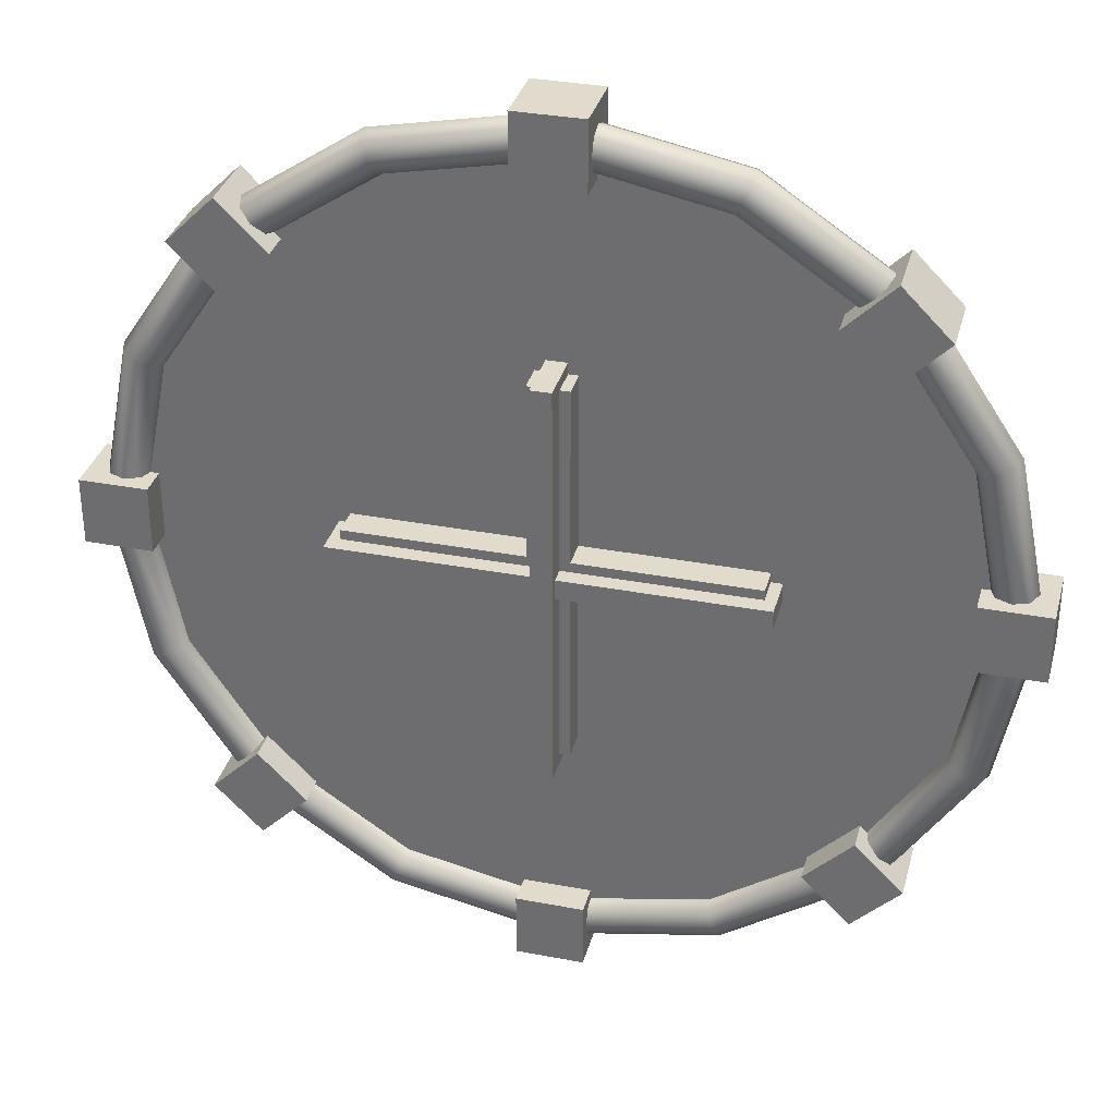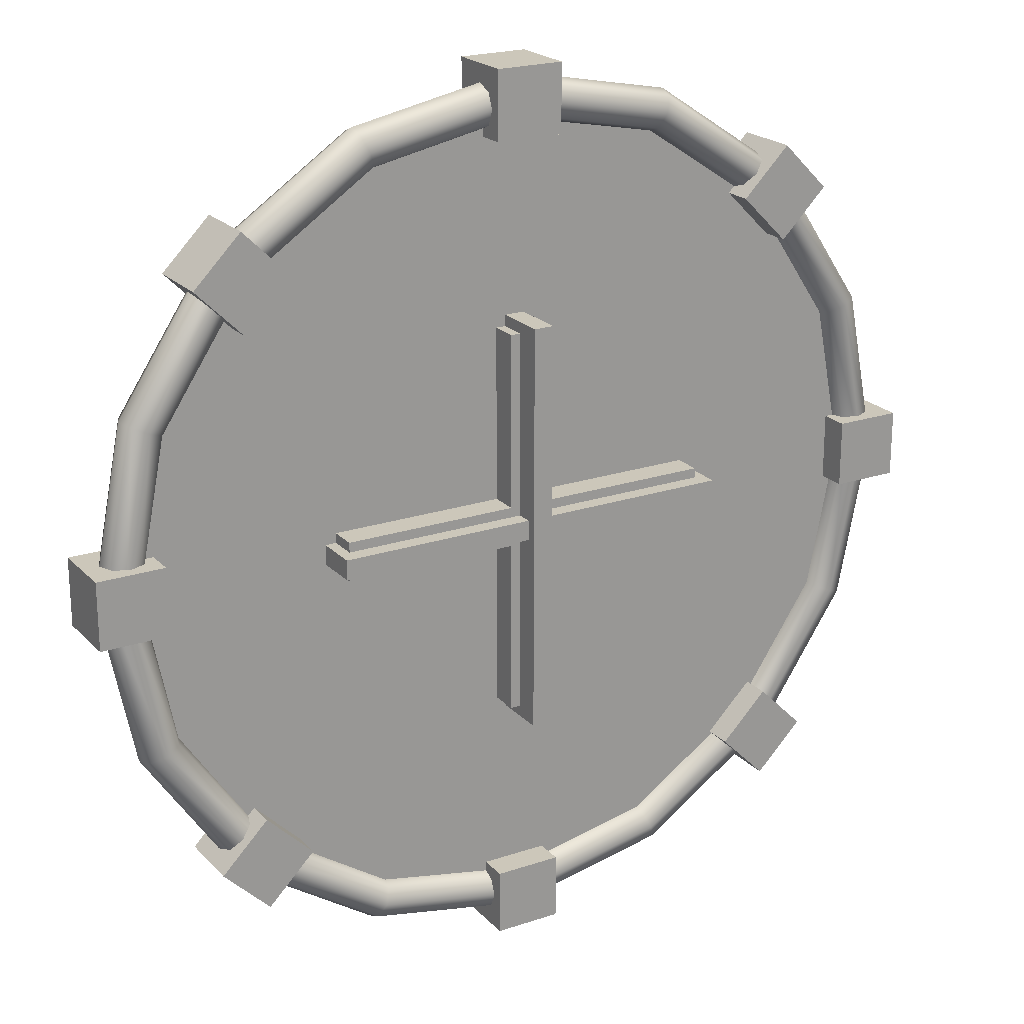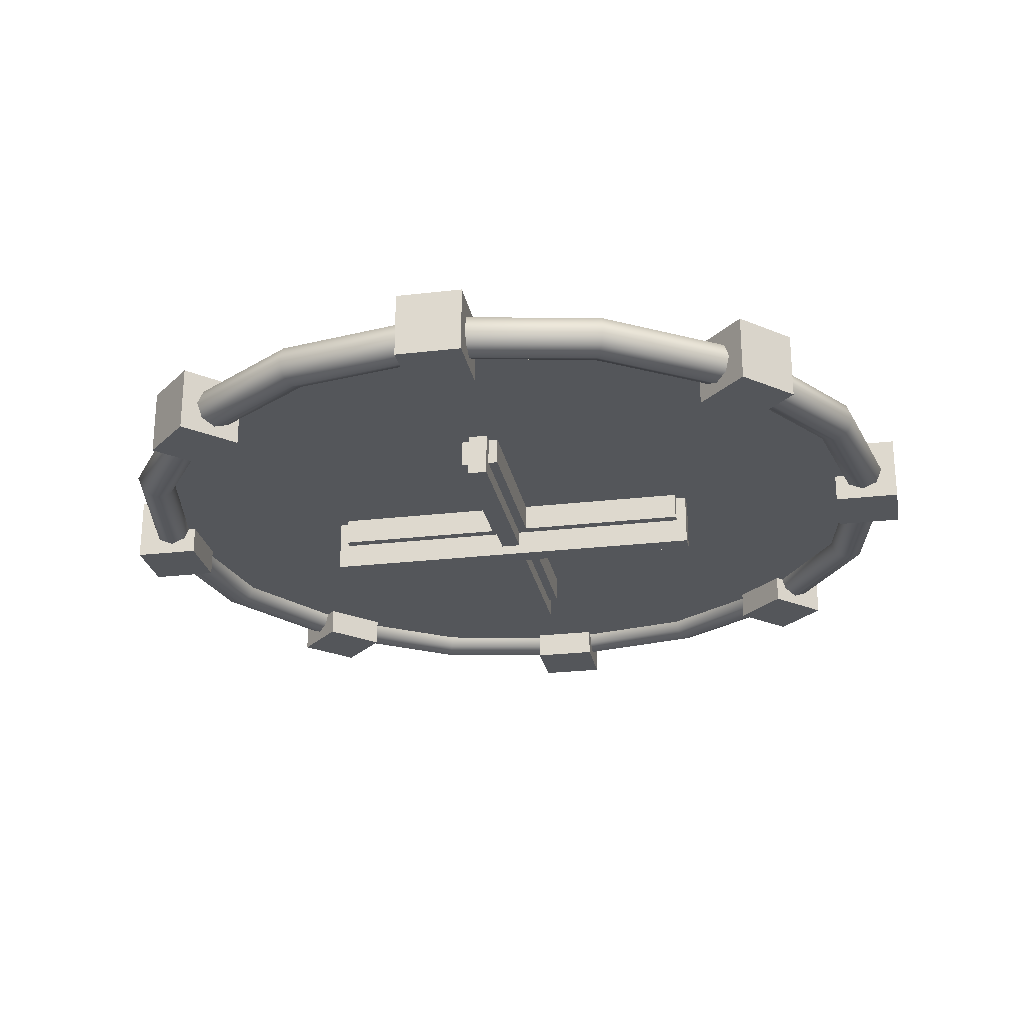
<metadata>
{"format":"obj","ext":"obj","renderer":"f3d","projection":"perspective","resolution":1024,"background":"white","views":[{"elev":33.3,"azim":14.6,"up":"+Y"},{"elev":21.5,"azim":149.4,"up":"+Y"},{"elev":-25.3,"azim":-79.3,"up":"+Z"}]}
</metadata>
<code>
v 0.9191 0.08315 0.08297
v 1.082 0.08315 0.08297
v 0.9191 0.08315 -0.07988
v 1.082 0.08315 -0.07988
v 1.082 -0.0797 0.08297
v 0.9191 -0.0797 0.08297
v 1.082 -0.0797 -0.07988
v 0.9191 -0.0797 -0.07988
v -1.082 0.08315 0.08329
v -0.9193 0.08315 0.08329
v -1.082 0.08315 -0.07956
v -0.9193 0.08315 -0.07956
v -0.9193 -0.0797 0.08329
v -1.082 -0.0797 0.08329
v -0.9193 -0.0797 -0.07956
v -1.082 -0.0797 -0.07956
v -0.08067 0.9209 0.08297
v -0.08067 1.084 0.08297
v -0.08067 0.9209 -0.07988
v -0.08067 1.084 -0.07988
v 0.08218 1.084 0.08297
v 0.08218 0.9209 0.08297
v 0.08218 1.084 -0.07988
v 0.08218 0.9209 -0.07988
v -0.08067 -1.08 0.08329
v -0.08067 -0.9175 0.08329
v -0.08067 -1.08 -0.07956
v -0.08067 -0.9175 -0.07956
v 0.08218 -0.9175 0.08329
v 0.08218 -1.08 0.08329
v 0.08218 -0.9175 -0.07956
v 0.08218 -1.08 -0.07956
v -0.7105 0.5903 0.08297
v -0.8256 0.7055 0.08297
v -0.7105 0.5903 -0.07988
v -0.8256 0.7055 -0.07988
v -0.7105 0.8206 0.08297
v -0.5953 0.7055 0.08297
v -0.7105 0.8206 -0.07988
v -0.5953 0.7055 -0.07988
v 0.7046 -0.8248 0.08329
v 0.5895 -0.7096 0.08329
v 0.7046 -0.8248 -0.07956
v 0.5895 -0.7096 -0.07956
v 0.7046 -0.5945 0.08329
v 0.8198 -0.7096 0.08329
v 0.7046 -0.5945 -0.07956
v 0.8198 -0.7096 -0.07956
v 0.5948 0.6898 0.08297
v 0.71 0.805 0.08297
v 0.5948 0.6898 -0.07988
v 0.71 0.805 -0.07988
v 0.8251 0.6898 0.08297
v 0.71 0.5746 0.08297
v 0.8251 0.6898 -0.07988
v 0.71 0.5746 -0.07988
v -0.8203 -0.7253 0.08329
v -0.7052 -0.6102 0.08329
v -0.8203 -0.7253 -0.07956
v -0.7052 -0.6102 -0.07956
v -0.59 -0.7253 0.08329
v -0.7052 -0.8405 0.08329
v -0.59 -0.7253 -0.07956
v -0.7052 -0.8405 -0.07956
v -0.4717 -0.04789 0.08123
v 0.4733 -0.04789 0.08123
v -0.4717 0.04819 0.08123
v 0.4733 0.04819 0.08123
v 0.4733 -0.04789 -0.07783
v -0.4717 -0.04789 -0.07783
v 0.4733 0.04819 -0.07783
v -0.4717 0.04819 -0.07783
v 0.04806 -0.4711 0.08123
v 0.04806 0.4709 0.08123
v -0.04833 -0.4711 0.08123
v -0.04833 0.4709 0.08123
v 0.04806 0.4709 -0.07783
v 0.04806 -0.4711 -0.07783
v -0.04833 0.4709 -0.07783
v -0.04833 -0.4711 -0.07783
v -0.4986 -0.02413 0.1203
v 0.5001 -0.02413 0.1203
v -0.4986 0.02443 0.1203
v 0.5001 0.02443 0.1203
v 0.5001 -0.02413 -0.1169
v -0.4986 -0.02413 -0.1169
v 0.5001 0.02443 -0.1169
v -0.4986 0.02443 -0.1169
v 0.02423 -0.4974 0.1426
v 0.02423 0.4981 0.1426
v -0.02449 -0.4974 0.1426
v -0.02449 0.4981 0.1426
v 0.02423 0.4981 -0.1418
v 0.02423 -0.4974 -0.1418
v -0.02449 0.4981 -0.1418
v -0.02449 -0.4974 -0.1418
v 1.058 -0.001098 0.000418
v 1.042 -0.001098 0.03782
v 1.005 -0.001098 0.05332
v 0.9676 -0.001098 0.03782
v 0.9521 -0.001098 0.000419
v 0.9676 -0.001098 -0.03699
v 1.005 -0.001098 -0.05248
v 1.042 -0.001098 -0.03699
v 0.9774 -0.406 0.000418
v 0.9631 -0.4001 0.03782
v 0.9285 -0.3857 0.05332
v 0.8939 -0.3714 0.03782
v 0.8796 -0.3655 0.000419
v 0.8939 -0.3714 -0.03699
v 0.9285 -0.3857 -0.05248
v 0.9631 -0.4001 -0.03699
v 0.748 -0.7492 0.000418
v 0.7371 -0.7383 0.03782
v 0.7106 -0.7118 0.05332
v 0.6842 -0.6854 0.03782
v 0.6732 -0.6744 0.000419
v 0.6842 -0.6854 -0.03699
v 0.7106 -0.7118 -0.05248
v 0.7371 -0.7383 -0.03699
v 0.4048 -0.9786 0.000418
v 0.3988 -0.9643 0.03782
v 0.3845 -0.9297 0.05332
v 0.3702 -0.8952 0.03782
v 0.3643 -0.8808 0.000419
v 0.3702 -0.8952 -0.03699
v 0.3845 -0.9297 -0.05248
v 0.3988 -0.9643 -0.03699
v -0.000119 -1.059 0.000418
v -0.000119 -1.044 0.03782
v -0.000119 -1.006 0.05332
v -0.000119 -0.9688 0.03782
v -0.000119 -0.9533 0.000419
v -0.000119 -0.9688 -0.03699
v -0.000119 -1.006 -0.05248
v -0.000119 -1.044 -0.03699
v -0.405 -0.9786 0.000418
v -0.3991 -0.9643 0.03782
v -0.3848 -0.9297 0.05332
v -0.3704 -0.8952 0.03782
v -0.3645 -0.8808 0.000419
v -0.3704 -0.8952 -0.03699
v -0.3848 -0.9297 -0.05248
v -0.3991 -0.9643 -0.03699
v -0.7483 -0.7492 0.000418
v -0.7373 -0.7383 0.03782
v -0.7108 -0.7118 0.05332
v -0.6844 -0.6854 0.03782
v -0.6734 -0.6744 0.000419
v -0.6844 -0.6854 -0.03699
v -0.7108 -0.7118 -0.05248
v -0.7373 -0.7383 -0.03699
v -0.9776 -0.406 0.000418
v -0.9633 -0.4001 0.03782
v -0.9287 -0.3857 0.05332
v -0.8942 -0.3714 0.03782
v -0.8799 -0.3655 0.000419
v -0.8942 -0.3714 -0.03699
v -0.9287 -0.3857 -0.05248
v -0.9633 -0.4001 -0.03699
v -1.058 -0.001098 0.000418
v -1.043 -0.001098 0.03782
v -1.005 -0.001098 0.05332
v -0.9678 -0.001098 0.03782
v -0.9523 -0.001098 0.000419
v -0.9678 -0.001098 -0.03699
v -1.005 -0.001098 -0.05248
v -1.043 -0.001098 -0.03699
v -0.9776 0.4038 0.000418
v -0.9633 0.3979 0.03782
v -0.9287 0.3835 0.05332
v -0.8942 0.3692 0.03782
v -0.8799 0.3633 0.000419
v -0.8942 0.3692 -0.03699
v -0.9287 0.3835 -0.05248
v -0.9633 0.3979 -0.03699
v -0.7483 0.747 0.000418
v -0.7373 0.7361 0.03782
v -0.7108 0.7096 0.05332
v -0.6844 0.6832 0.03782
v -0.6734 0.6722 0.000419
v -0.6844 0.6832 -0.03699
v -0.7108 0.7096 -0.05248
v -0.7373 0.7361 -0.03699
v -0.405 0.9764 0.000418
v -0.3991 0.9621 0.03782
v -0.3848 0.9275 0.05332
v -0.3704 0.893 0.03782
v -0.3645 0.8786 0.000419
v -0.3704 0.893 -0.03699
v -0.3848 0.9275 -0.05248
v -0.3991 0.9621 -0.03699
v -0.00012 1.057 0.000418
v -0.00012 1.041 0.03782
v -0.00012 1.004 0.05332
v -0.00012 0.9666 0.03782
v -0.00012 0.9511 0.000419
v -0.00012 0.9666 -0.03699
v -0.00012 1.004 -0.05248
v -0.00012 1.041 -0.03699
v 0.4048 0.9764 0.000418
v 0.3988 0.9621 0.03782
v 0.3845 0.9275 0.05332
v 0.3702 0.893 0.03782
v 0.3643 0.8786 0.000419
v 0.3702 0.893 -0.03699
v 0.3845 0.9275 -0.05248
v 0.3988 0.9621 -0.03699
v 0.748 0.747 0.000418
v 0.7371 0.7361 0.03782
v 0.7106 0.7096 0.05332
v 0.6842 0.6832 0.03782
v 0.6732 0.6722 0.000419
v 0.6842 0.6832 -0.03699
v 0.7106 0.7096 -0.05248
v 0.7371 0.7361 -0.03699
v 0.9774 0.4038 0.000418
v 0.9631 0.3979 0.03782
v 0.9285 0.3835 0.05332
v 0.8939 0.3692 0.03782
v 0.8796 0.3633 0.000419
v 0.8939 0.3692 -0.03699
v 0.9285 0.3835 -0.05248
v 0.9631 0.3979 -0.03699
v -0.00012 1.004 0.01071
v 0.3841 0.9277 0.01071
v 0.7099 0.7101 0.01071
v 0.9275 0.3843 0.01071
v 1.004 7.7e-05 0.01071
v 0.9275 -0.3842 0.01071
v 0.7099 -0.7099 0.01071
v 0.3841 -0.9276 0.01071
v -0.000119 -1.004 0.01071
v -0.3844 -0.9276 0.01071
v -0.7101 -0.7099 0.01071
v -0.9278 -0.3842 0.01071
v -1.004 7.7e-05 0.01071
v -0.9278 0.3843 0.01071
v -0.7101 0.7101 0.01071
v -0.3844 0.9277 0.01071
v -0.00012 1.004 0.005454
v 0.3841 0.9277 0.005454
v 0.7099 0.7101 0.005454
v 0.9275 0.3843 0.005454
v 1.004 7.7e-05 0.005454
v 0.9275 -0.3842 0.005454
v 0.7099 -0.7099 0.005454
v 0.3841 -0.9276 0.005454
v -0.000119 -1.004 0.005454
v -0.3844 -0.9276 0.005454
v -0.7101 -0.7099 0.005454
v -0.9278 -0.3842 0.005454
v -1.004 7.7e-05 0.005454
v -0.9278 0.3843 0.005454
v -0.7101 0.7101 0.005454
v -0.3844 0.9277 0.005454
v -0.00012 1.004 0.000197
v 0.3841 0.9277 0.000197
v 0.7099 0.7101 0.000197
v 0.9275 0.3843 0.000197
v 1.004 7.7e-05 0.000197
v 0.9275 -0.3842 0.000197
v 0.7099 -0.7099 0.000197
v 0.3841 -0.9276 0.000197
v -0.000119 -1.004 0.000197
v -0.3844 -0.9276 0.000197
v -0.7101 -0.7099 0.000197
v -0.9278 -0.3842 0.000197
v -1.004 7.7e-05 0.000197
v -0.9278 0.3843 0.000197
v -0.7101 0.7101 0.000197
v -0.3844 0.9277 0.000197
v -0.00012 1.004 -0.00506
v 0.3841 0.9277 -0.00506
v 0.7099 0.7101 -0.00506
v 0.9275 0.3843 -0.00506
v 1.004 7.7e-05 -0.00506
v 0.9275 -0.3842 -0.00506
v 0.7099 -0.7099 -0.00506
v 0.3841 -0.9276 -0.00506
v -0.000119 -1.004 -0.00506
v -0.3844 -0.9276 -0.00506
v -0.7101 -0.7099 -0.00506
v -0.9278 -0.3842 -0.00506
v -1.004 7.7e-05 -0.00506
v -0.9278 0.3843 -0.00506
v -0.7101 0.7101 -0.00506
v -0.3844 0.9277 -0.00506
v -0.00012 1.004 -0.01032
v 0.3841 0.9277 -0.01032
v 0.7099 0.7101 -0.01032
v 0.9275 0.3843 -0.01032
v 1.004 7.7e-05 -0.01032
v 0.9275 -0.3842 -0.01032
v 0.7099 -0.7099 -0.01032
v 0.3841 -0.9276 -0.01032
v -0.000119 -1.004 -0.01032
v -0.3844 -0.9276 -0.01032
v -0.7101 -0.7099 -0.01032
v -0.9278 -0.3842 -0.01032
v -1.004 7.7e-05 -0.01032
v -0.9278 0.3843 -0.01032
v -0.7101 0.7101 -0.01032
v -0.3844 0.9277 -0.01032
v -0.00012 7.7e-05 0.01071
v -0.00012 7.7e-05 -0.01032
o g1
g g1
f 97 98 105
f 98 106 105
f 98 99 106
f 99 107 106
f 99 100 107
f 100 108 107
f 100 101 108
f 101 109 108
f 101 102 109
f 102 110 109
f 102 103 110
f 103 111 110
f 103 104 111
f 104 112 111
f 104 97 112
f 97 105 112
f 105 106 113
f 106 114 113
f 106 107 114
f 107 115 114
f 107 108 115
f 108 116 115
f 108 109 116
f 109 117 116
f 109 110 117
f 110 118 117
f 110 111 118
f 111 119 118
f 111 112 119
f 112 120 119
f 112 105 120
f 105 113 120
f 113 114 121
f 114 122 121
f 114 115 122
f 115 123 122
f 115 116 123
f 116 124 123
f 116 117 124
f 117 125 124
f 117 118 125
f 118 126 125
f 118 119 126
f 119 127 126
f 119 120 127
f 120 128 127
f 120 113 128
f 113 121 128
f 121 122 129
f 122 130 129
f 122 123 130
f 123 131 130
f 123 124 131
f 124 132 131
f 124 125 132
f 125 133 132
f 125 126 133
f 126 134 133
f 126 127 134
f 127 135 134
f 127 128 135
f 128 136 135
f 128 121 136
f 121 129 136
f 129 130 137
f 130 138 137
f 130 131 138
f 131 139 138
f 131 132 139
f 132 140 139
f 132 133 140
f 133 141 140
f 133 134 141
f 134 142 141
f 134 135 142
f 135 143 142
f 135 136 143
f 136 144 143
f 136 129 144
f 129 137 144
f 137 138 145
f 138 146 145
f 138 139 146
f 139 147 146
f 139 140 147
f 140 148 147
f 140 141 148
f 141 149 148
f 141 142 149
f 142 150 149
f 142 143 150
f 143 151 150
f 143 144 151
f 144 152 151
f 144 137 152
f 137 145 152
f 145 146 153
f 146 154 153
f 146 147 154
f 147 155 154
f 147 148 155
f 148 156 155
f 148 149 156
f 149 157 156
f 149 150 157
f 150 158 157
f 150 151 158
f 151 159 158
f 151 152 159
f 152 160 159
f 152 145 160
f 145 153 160
f 153 154 161
f 154 162 161
f 154 155 162
f 155 163 162
f 155 156 163
f 156 164 163
f 156 157 164
f 157 165 164
f 157 158 165
f 158 166 165
f 158 159 166
f 159 167 166
f 159 160 167
f 160 168 167
f 160 153 168
f 153 161 168
f 161 162 169
f 162 170 169
f 162 163 170
f 163 171 170
f 163 164 171
f 164 172 171
f 164 165 172
f 165 173 172
f 165 166 173
f 166 174 173
f 166 167 174
f 167 175 174
f 167 168 175
f 168 176 175
f 168 161 176
f 161 169 176
f 169 170 177
f 170 178 177
f 170 171 178
f 171 179 178
f 171 172 179
f 172 180 179
f 172 173 180
f 173 181 180
f 173 174 181
f 174 182 181
f 174 175 182
f 175 183 182
f 175 176 183
f 176 184 183
f 176 169 184
f 169 177 184
f 177 178 185
f 178 186 185
f 178 179 186
f 179 187 186
f 179 180 187
f 180 188 187
f 180 181 188
f 181 189 188
f 181 182 189
f 182 190 189
f 182 183 190
f 183 191 190
f 183 184 191
f 184 192 191
f 184 177 192
f 177 185 192
f 185 186 193
f 186 194 193
f 186 187 194
f 187 195 194
f 187 188 195
f 188 196 195
f 188 189 196
f 189 197 196
f 189 190 197
f 190 198 197
f 190 191 198
f 191 199 198
f 191 192 199
f 192 200 199
f 192 185 200
f 185 193 200
f 193 194 201
f 194 202 201
f 194 195 202
f 195 203 202
f 195 196 203
f 196 204 203
f 196 197 204
f 197 205 204
f 197 198 205
f 198 206 205
f 198 199 206
f 199 207 206
f 199 200 207
f 200 208 207
f 200 193 208
f 193 201 208
f 201 202 209
f 202 210 209
f 202 203 210
f 203 211 210
f 203 204 211
f 204 212 211
f 204 205 212
f 205 213 212
f 205 206 213
f 206 214 213
f 206 207 214
f 207 215 214
f 207 208 215
f 208 216 215
f 208 201 216
f 201 209 216
f 209 210 217
f 210 218 217
f 210 211 218
f 211 219 218
f 211 212 219
f 212 220 219
f 212 213 220
f 213 221 220
f 213 214 221
f 214 222 221
f 214 215 222
f 215 223 222
f 215 216 223
f 216 224 223
f 216 209 224
f 209 217 224
f 217 218 97
f 218 98 97
f 218 219 98
f 219 99 98
f 219 220 99
f 220 100 99
f 220 221 100
f 221 101 100
f 221 222 101
f 222 102 101
f 222 223 102
f 223 103 102
f 223 224 103
f 224 104 103
f 224 217 104
f 217 97 104
f 65 66 67
f 66 68 67
f 69 70 71
f 70 72 71
f 67 70 65
f 67 72 70
f 71 66 69
f 71 68 66
f 67 71 72
f 67 68 71
f 66 70 69
f 66 65 70
f 73 74 75
f 74 76 75
f 77 78 79
f 78 80 79
f 75 78 73
f 75 80 78
f 79 74 77
f 79 76 74
f 75 79 80
f 75 76 79
f 74 78 77
f 74 73 78
f 81 82 83
f 82 84 83
f 85 86 87
f 86 88 87
f 83 86 81
f 83 88 86
f 87 82 85
f 87 84 82
f 83 87 88
f 83 84 87
f 82 86 85
f 82 81 86
f 89 90 91
f 90 92 91
f 93 94 95
f 94 96 95
f 91 94 89
f 91 96 94
f 95 90 93
f 95 92 90
f 91 95 96
f 91 92 95
f 90 94 93
f 90 89 94
f 1 2 3
f 2 4 3
f 5 6 7
f 6 8 7
f 3 6 1
f 3 8 6
f 7 2 5
f 7 4 2
f 3 7 8
f 3 4 7
f 2 6 5
f 2 1 6
f 9 10 11
f 10 12 11
f 13 14 15
f 14 16 15
f 11 14 9
f 11 16 14
f 15 10 13
f 15 12 10
f 11 15 16
f 11 12 15
f 10 14 13
f 10 9 14
f 17 18 19
f 18 20 19
f 21 22 23
f 22 24 23
f 19 22 17
f 19 24 22
f 23 18 21
f 23 20 18
f 19 23 24
f 19 20 23
f 18 22 21
f 18 17 22
f 25 26 27
f 26 28 27
f 29 30 31
f 30 32 31
f 27 30 25
f 27 32 30
f 31 26 29
f 31 28 26
f 27 31 32
f 27 28 31
f 26 30 29
f 26 25 30
f 33 34 35
f 34 36 35
f 37 38 39
f 38 40 39
f 35 38 33
f 35 40 38
f 39 34 37
f 39 36 34
f 35 39 40
f 35 36 39
f 34 38 37
f 34 33 38
f 41 42 43
f 42 44 43
f 45 46 47
f 46 48 47
f 43 46 41
f 43 48 46
f 47 42 45
f 47 44 42
f 43 47 48
f 43 44 47
f 42 46 45
f 42 41 46
f 49 50 51
f 50 52 51
f 53 54 55
f 54 56 55
f 51 54 49
f 51 56 54
f 55 50 53
f 55 52 50
f 51 55 56
f 51 52 55
f 50 54 53
f 50 49 54
f 57 58 59
f 58 60 59
f 61 62 63
f 62 64 63
f 59 62 57
f 59 64 62
f 63 58 61
f 63 60 58
f 59 63 64
f 59 60 63
f 58 62 61
f 58 57 62
o g2
g g2
f 225 226 241
f 226 242 241
f 226 227 242
f 227 243 242
f 227 228 243
f 228 244 243
f 228 229 244
f 229 245 244
f 229 230 245
f 230 246 245
f 230 231 246
f 231 247 246
f 231 232 247
f 232 248 247
f 232 233 248
f 233 249 248
f 233 234 249
f 234 250 249
f 234 235 250
f 235 251 250
f 235 236 251
f 236 252 251
f 236 237 252
f 237 253 252
f 237 238 253
f 238 254 253
f 238 239 254
f 239 255 254
f 239 240 255
f 240 256 255
f 240 225 256
f 225 241 256
f 241 242 257
f 242 258 257
f 242 243 258
f 243 259 258
f 243 244 259
f 244 260 259
f 244 245 260
f 245 261 260
f 245 246 261
f 246 262 261
f 246 247 262
f 247 263 262
f 247 248 263
f 248 264 263
f 248 249 264
f 249 265 264
f 249 250 265
f 250 266 265
f 250 251 266
f 251 267 266
f 251 252 267
f 252 268 267
f 252 253 268
f 253 269 268
f 253 254 269
f 254 270 269
f 254 255 270
f 255 271 270
f 255 256 271
f 256 272 271
f 256 241 272
f 241 257 272
f 257 258 273
f 258 274 273
f 258 259 274
f 259 275 274
f 259 260 275
f 260 276 275
f 260 261 276
f 261 277 276
f 261 262 277
f 262 278 277
f 262 263 278
f 263 279 278
f 263 264 279
f 264 280 279
f 264 265 280
f 265 281 280
f 265 266 281
f 266 282 281
f 266 267 282
f 267 283 282
f 267 268 283
f 268 284 283
f 268 269 284
f 269 285 284
f 269 270 285
f 270 286 285
f 270 271 286
f 271 287 286
f 271 272 287
f 272 288 287
f 272 257 288
f 257 273 288
f 273 274 289
f 274 290 289
f 274 275 290
f 275 291 290
f 275 276 291
f 276 292 291
f 276 277 292
f 277 293 292
f 277 278 293
f 278 294 293
f 278 279 294
f 279 295 294
f 279 280 295
f 280 296 295
f 280 281 296
f 281 297 296
f 281 282 297
f 282 298 297
f 282 283 298
f 283 299 298
f 283 284 299
f 284 300 299
f 284 285 300
f 285 301 300
f 285 286 301
f 286 302 301
f 286 287 302
f 287 303 302
f 287 288 303
f 288 304 303
f 288 273 304
f 273 289 304
f 305 226 225
f 305 227 226
f 305 228 227
f 305 229 228
f 305 230 229
f 305 231 230
f 305 232 231
f 305 233 232
f 305 234 233
f 305 235 234
f 305 236 235
f 305 237 236
f 305 238 237
f 305 239 238
f 305 240 239
f 305 225 240
f 306 289 290
f 306 290 291
f 306 291 292
f 306 292 293
f 306 293 294
f 306 294 295
f 306 295 296
f 306 296 297
f 306 297 298
f 306 298 299
f 306 299 300
f 306 300 301
f 306 301 302
f 306 302 303
f 306 303 304
f 306 304 289

</code>
